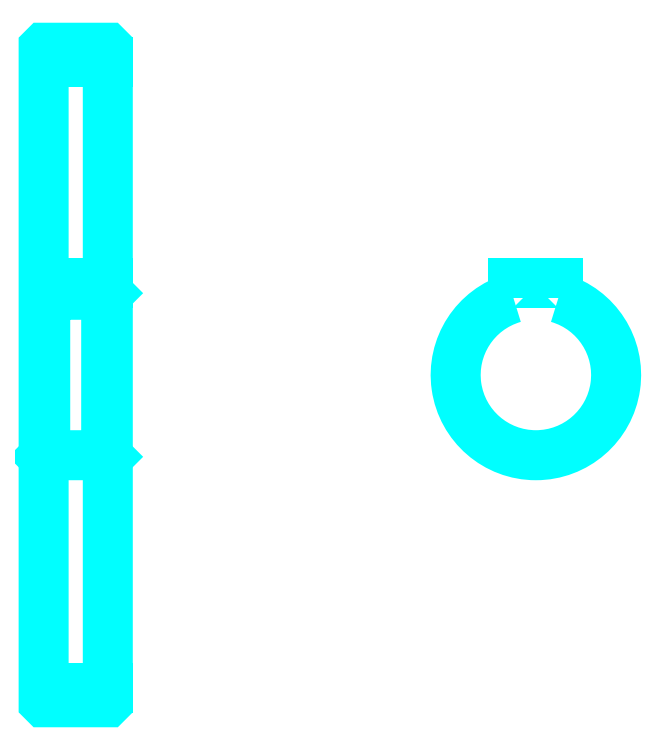
<metadata>
{"format":"dxf","ext":"dxf","renderer":"ezdxf+matplotlib","layout":"modelspace","background":"white","min_lineweight":24,"dpi":150}
</metadata>
<code>
0
SECTION
2
ENTITIES
0
LINE
8
0
10
206
20
280.7
30
0
11
226
21
280.7
31
0
0
LINE
8
0
10
206
20
85.65
30
0
11
226
21
85.65
31
0
0
LINE
8
0
10
226
20
208.7
30
0
11
225.5
21
208.2
31
0
0
LINE
8
0
10
226
20
157.7
30
0
11
225.5
21
158.2
31
0
0
LINE
8
0
10
206
20
157.7
30
0
11
206.5
21
158.2
31
0
0
POLYLINE
8
0
66
1
10
0
20
0
30
0
70
2
0
VERTEX
8
0
10
206
20
157.7
30
0
70
0
0
VERTEX
8
0
10
206
20
81.25
30
0
70
0
0
VERTEX
8
0
10
206.1
20
81.15
30
0
70
0
0
VERTEX
8
0
10
225.9
20
81.15
30
0
70
0
0
VERTEX
8
0
10
226
20
81.25
30
0
70
0
0
VERTEX
8
0
10
226
20
285.1
30
0
70
0
0
VERTEX
8
0
10
225.9
20
285.2
30
0
70
0
0
VERTEX
8
0
10
206.1
20
285.2
30
0
70
0
0
VERTEX
8
0
10
206
20
285.1
30
0
70
0
0
VERTEX
8
0
10
206
20
157.7
30
0
70
0
0
SEQEND
8
0
0
POLYLINE
8
0
66
1
10
0
20
0
30
0
70
2
0
VERTEX
8
0
10
206
20
208.7
30
0
70
0
0
VERTEX
8
0
10
206.5
20
208.2
30
0
70
0
0
VERTEX
8
0
10
206.5
20
158.2
30
0
70
0
0
VERTEX
8
0
10
225.5
20
158.2
30
0
70
0
0
VERTEX
8
0
10
225.5
20
208.2
30
0
70
0
0
VERTEX
8
0
10
206.5
20
208.2
30
0
70
0
0
SEQEND
8
0
0
ARC
8
0
10
359.5
20
183.2
30
0
40
25
50
106.3
51
73.74
0
POLYLINE
8
0
66
1
10
0
20
0
30
0
70
2
0
VERTEX
8
0
10
366.5
20
207.2
30
0
70
0
0
VERTEX
8
0
10
366.5
20
212
30
0
70
0
0
VERTEX
8
0
10
352.5
20
212
30
0
70
0
0
VERTEX
8
0
10
352.5
20
207.2
30
0
70
0
0
SEQEND
8
0
0
LINE
8
0
10
206
20
212
30
0
11
226
21
212
31
0
0
ENDSEC
0
EOF

</code>
